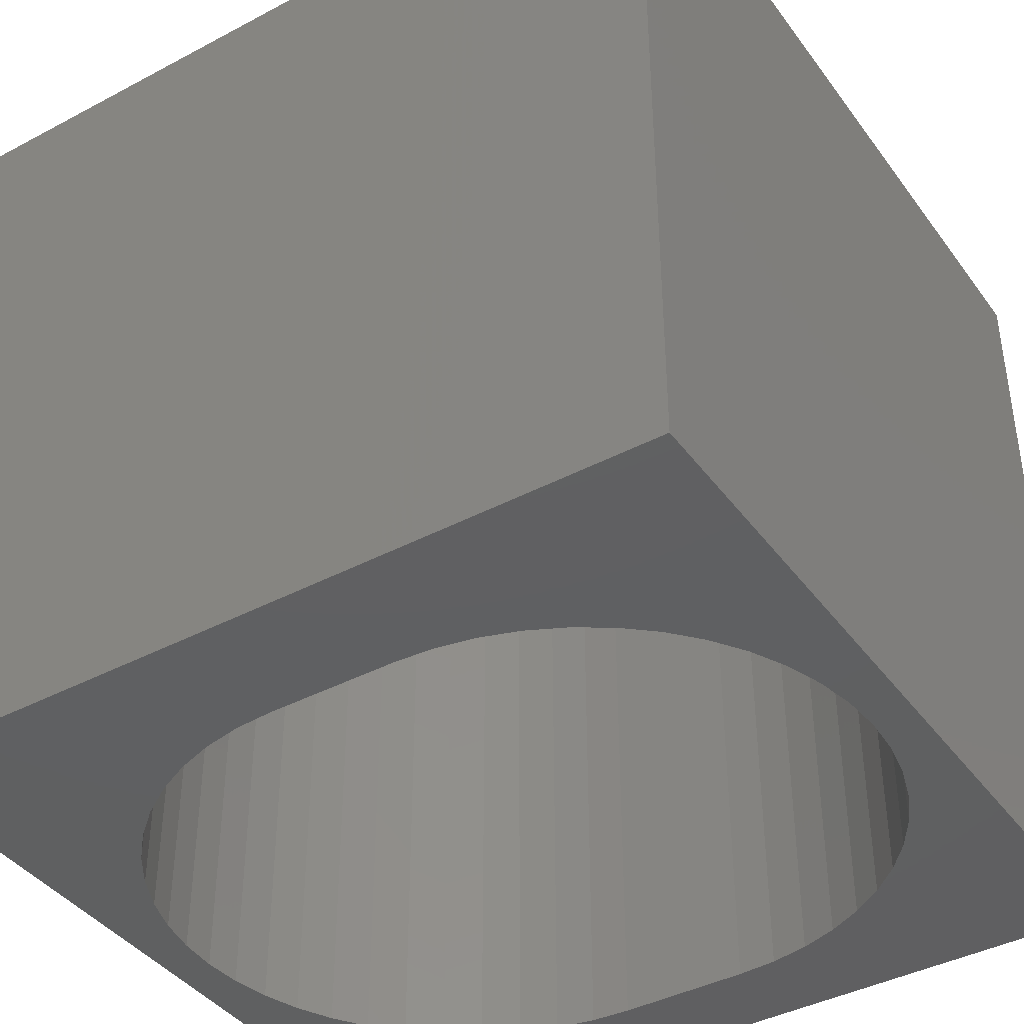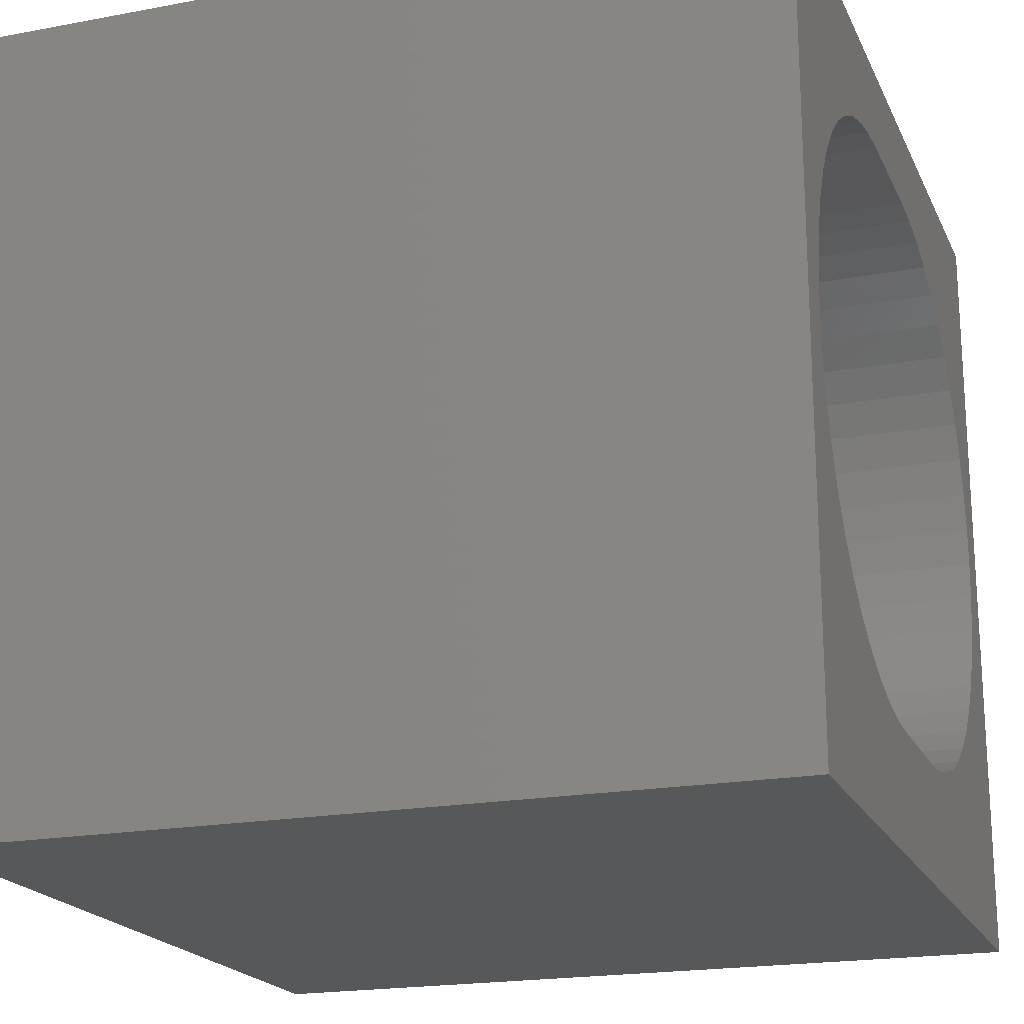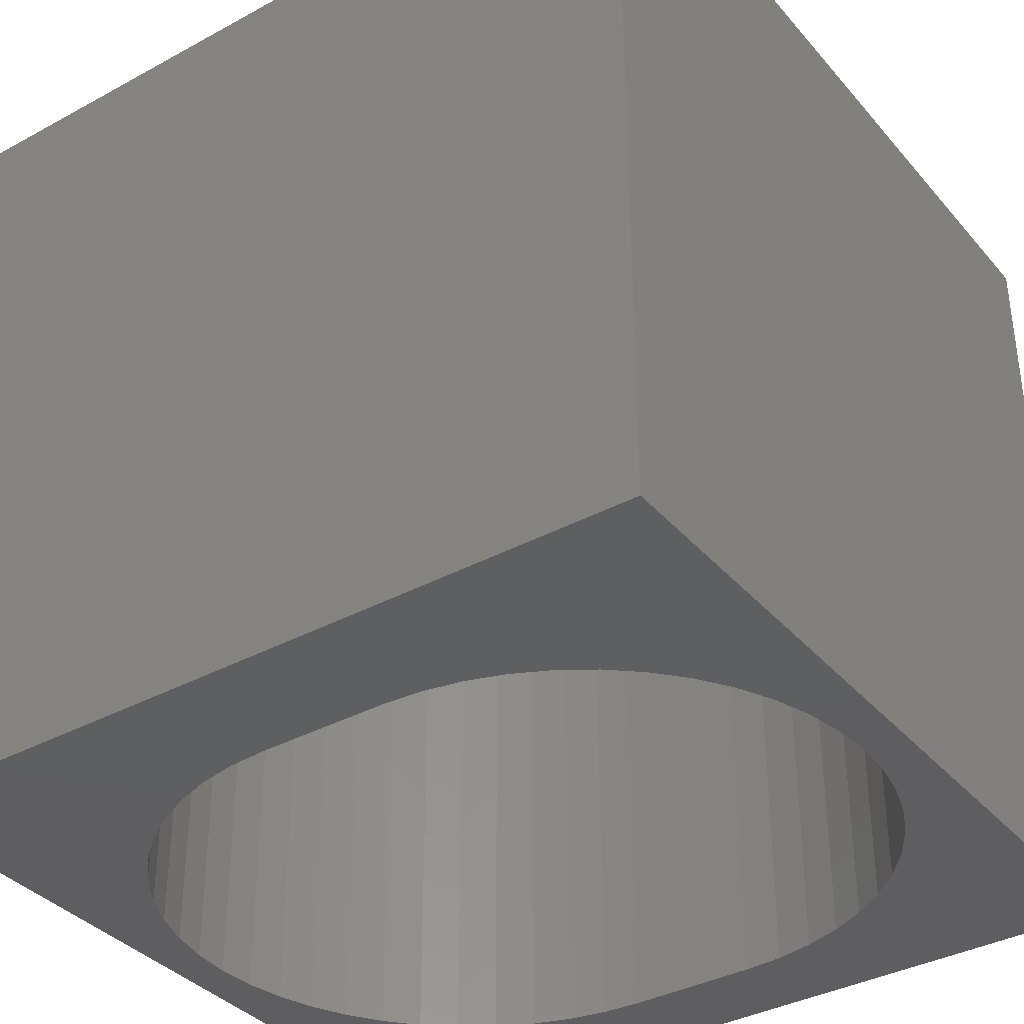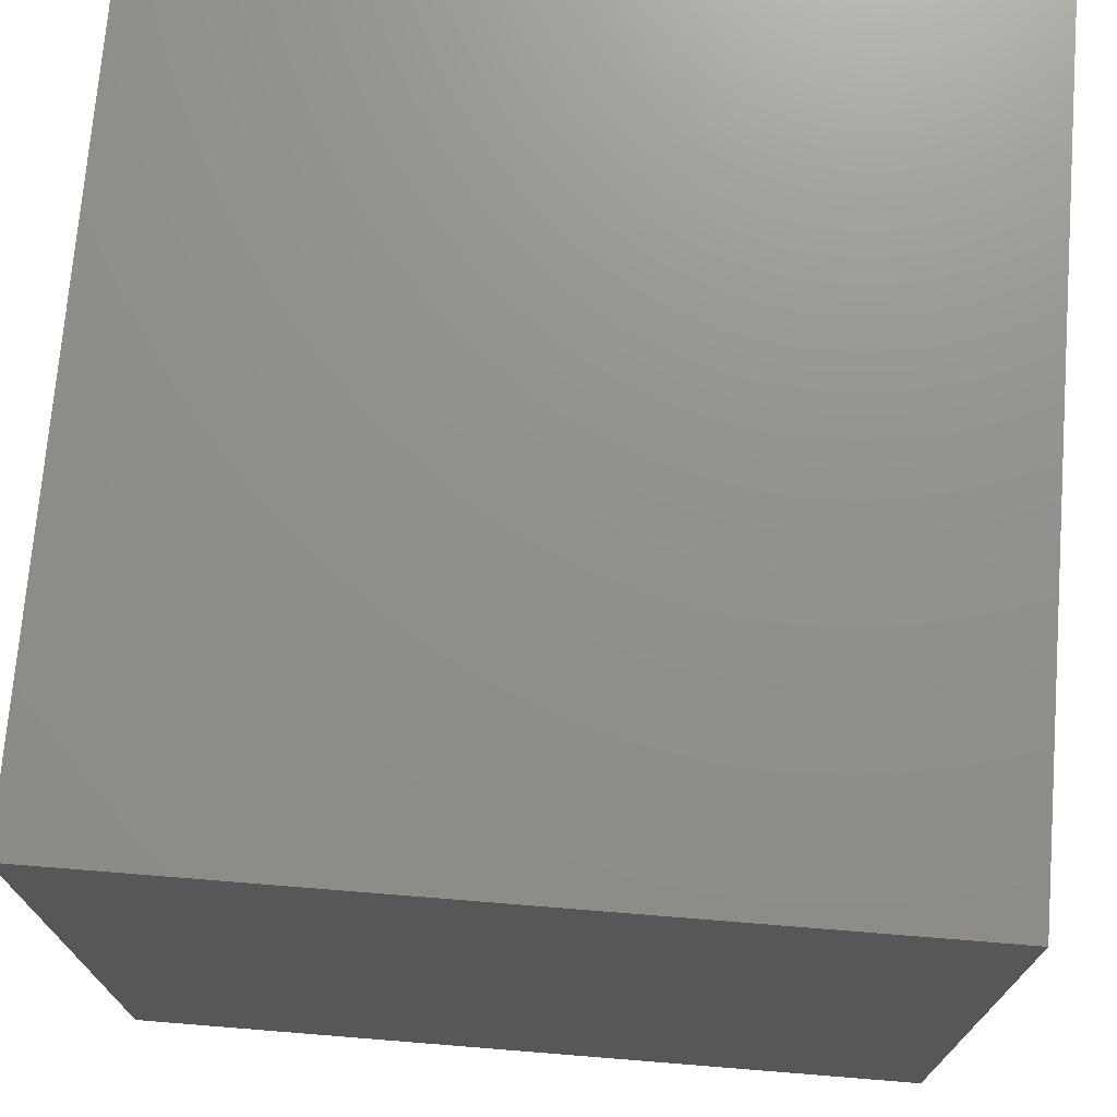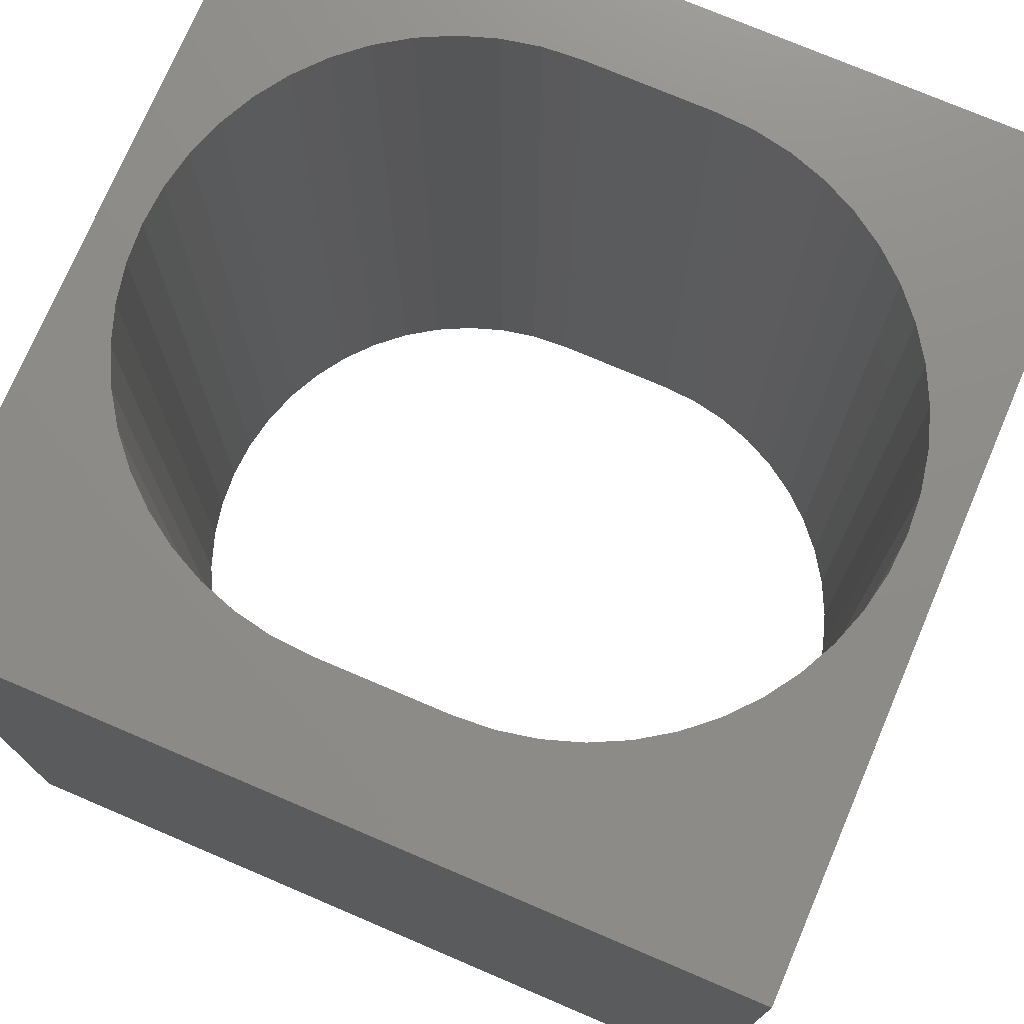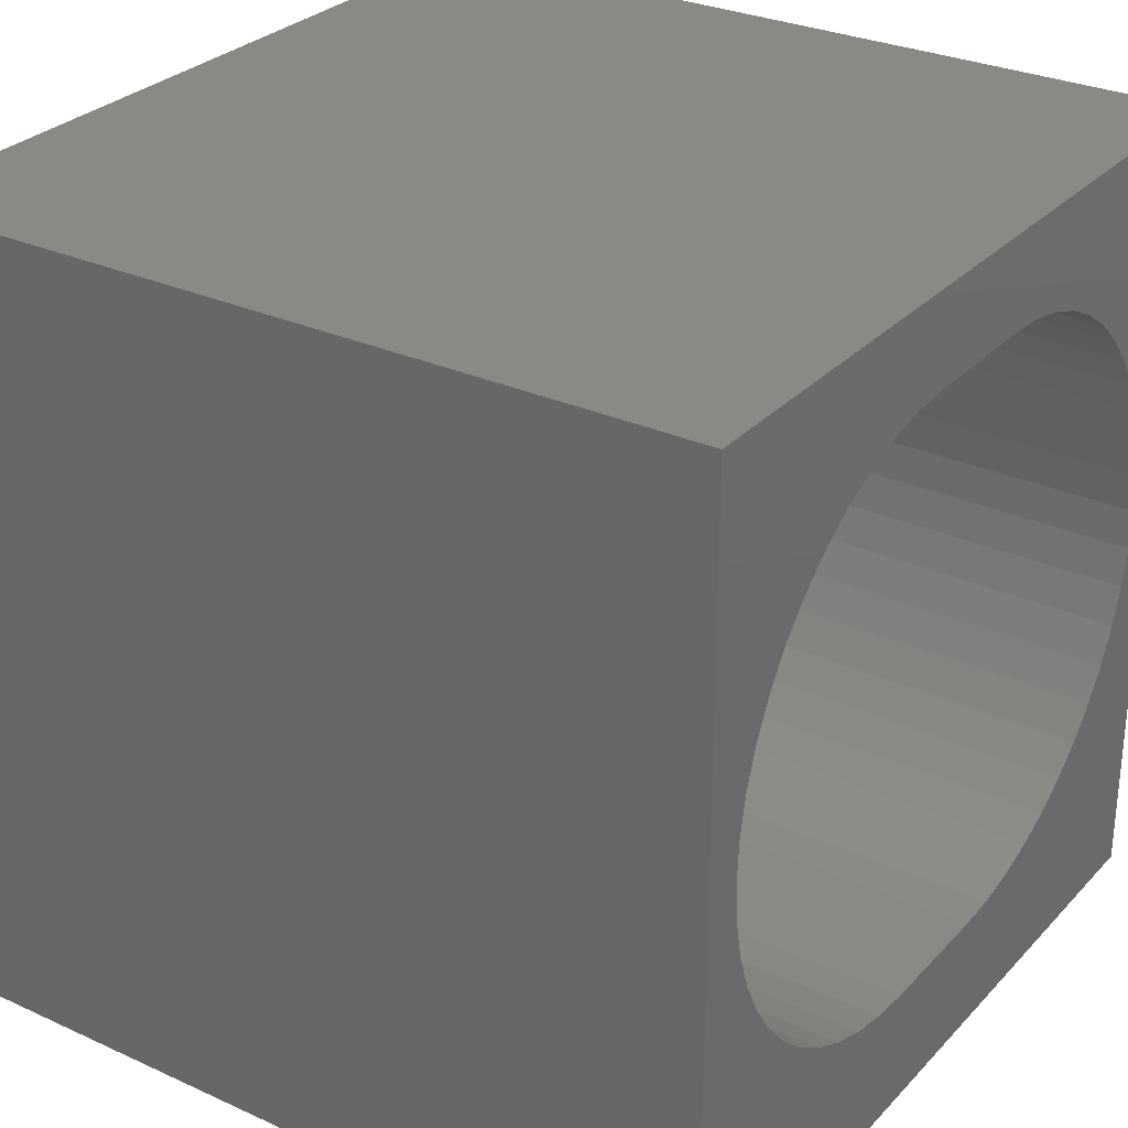
<metadata>
{"format":"stl","ext":"stl","renderer":"f3d","projection":"perspective","resolution":1024,"background":"white","views":[{"elev":-40.9,"azim":32.9,"up":"+Z"},{"elev":-19.8,"azim":-70.8,"up":"+Y"},{"elev":-36.7,"azim":35.2,"up":"+Z"},{"elev":72.5,"azim":94.6,"up":"+Y"},{"elev":74.9,"azim":23.1,"up":"+Z"},{"elev":29.2,"azim":-56.0,"up":"+Y"}]}
</metadata>
<code>
# stl→obj: 108 verts, 216 faces
v 0 10 10
v 0 10 0
v 0 0 10
v 0 0 0
v 9.37 4.231 10
v 9.214 3.773 10
v 10 0 10
v 9.001 3.34 10
v 6.284 8.849 10
v 6.757 8.755 10
v 10 10 10
v 7.215 8.6 10
v 7.648 8.386 10
v 2.357 8.386 10
v 2.79 8.6 10
v 3.248 8.755 10
v 8.05 8.117 10
v 8.413 7.799 10
v 8.732 7.435 10
v 8.732 2.938 10
v 8.413 2.575 10
v 8.05 2.256 10
v 7.648 1.988 10
v 7.215 1.774 10
v 6.757 1.619 10
v 3.722 1.524 10
v 3.248 1.619 10
v 2.79 1.774 10
v 9.001 7.034 10
v 9.214 6.6 10
v 9.37 6.143 10
v 1.592 2.575 10
v 1.273 2.938 10
v 9.464 5.669 10
v 9.495 5.187 10
v 9.464 4.705 10
v 6.284 1.524 10
v 5.801 1.493 10
v 4.204 1.493 10
v 2.357 1.988 10
v 1.955 2.256 10
v 1.273 7.435 10
v 1.592 7.799 10
v 1.955 8.117 10
v 1.005 3.34 10
v 0.7911 3.773 10
v 0.6357 4.231 10
v 3.722 8.849 10
v 4.204 8.881 10
v 5.801 8.881 10
v 0.6357 6.143 10
v 0.7911 6.6 10
v 1.005 7.034 10
v 0.5415 4.705 10
v 0.5099 5.187 10
v 0.5415 5.669 10
v 10 10 0
v 10 0 0
v 1.005 3.34 0
v 0.7911 3.773 0
v 0.6357 4.231 0
v 1.273 2.938 0
v 1.592 2.575 0
v 1.955 2.256 0
v 6.284 1.524 0
v 6.757 1.619 0
v 7.215 1.774 0
v 7.648 1.988 0
v 8.05 2.256 0
v 8.413 2.575 0
v 8.732 2.938 0
v 9.001 3.34 0
v 9.214 3.773 0
v 9.37 4.231 0
v 8.732 7.435 0
v 8.413 7.799 0
v 7.215 8.6 0
v 6.757 8.755 0
v 6.284 8.849 0
v 3.248 8.755 0
v 2.79 8.6 0
v 2.357 8.386 0
v 2.357 1.988 0
v 2.79 1.774 0
v 3.248 1.619 0
v 3.722 1.524 0
v 4.204 1.493 0
v 5.801 1.493 0
v 9.37 6.143 0
v 9.214 6.6 0
v 9.001 7.034 0
v 8.05 8.117 0
v 7.648 8.386 0
v 1.955 8.117 0
v 1.592 7.799 0
v 1.273 7.435 0
v 1.005 7.034 0
v 0.7911 6.6 0
v 0.6357 6.143 0
v 9.464 4.705 0
v 9.495 5.187 0
v 9.464 5.669 0
v 0.5415 5.669 0
v 0.5099 5.187 0
v 0.5415 4.705 0
v 5.801 8.881 0
v 4.204 8.881 0
v 3.722 8.849 0
f 1 2 3
f 3 2 4
f 5 6 7
f 7 6 8
f 9 10 11
f 11 10 12
f 11 12 13
f 14 15 1
f 1 15 16
f 13 17 11
f 11 17 18
f 11 18 19
f 8 20 7
f 7 20 21
f 7 21 22
f 22 23 7
f 7 23 24
f 7 24 25
f 26 27 3
f 3 27 28
f 19 29 11
f 11 29 30
f 11 30 31
f 3 32 33
f 31 34 11
f 11 34 35
f 11 35 7
f 7 35 36
f 7 36 5
f 25 37 7
f 7 37 38
f 7 38 3
f 3 38 39
f 3 39 26
f 28 40 3
f 3 40 41
f 3 41 32
f 42 43 1
f 1 43 44
f 1 44 14
f 33 45 3
f 3 45 46
f 3 46 47
f 16 48 1
f 1 48 49
f 1 49 11
f 11 49 50
f 11 50 9
f 51 52 1
f 1 52 53
f 1 53 42
f 47 54 3
f 3 54 55
f 3 55 1
f 1 55 56
f 1 56 51
f 57 11 58
f 58 11 7
f 59 4 60
f 60 4 61
f 59 62 4
f 4 62 63
f 4 63 64
f 65 66 58
f 58 66 67
f 58 67 68
f 68 69 58
f 58 69 70
f 58 70 71
f 71 72 58
f 58 72 73
f 58 73 74
f 57 75 76
f 77 78 57
f 57 78 79
f 80 81 2
f 2 81 82
f 64 83 4
f 4 83 84
f 4 84 85
f 85 86 4
f 4 86 87
f 4 87 58
f 58 87 88
f 58 88 65
f 89 90 57
f 57 90 91
f 57 91 75
f 76 92 57
f 57 92 93
f 57 93 77
f 82 94 2
f 2 94 95
f 2 95 96
f 96 97 2
f 2 97 98
f 2 98 99
f 74 100 58
f 58 100 101
f 58 101 57
f 57 101 102
f 57 102 89
f 99 103 2
f 2 103 104
f 2 104 4
f 4 104 105
f 4 105 61
f 79 106 57
f 57 106 107
f 57 107 2
f 2 107 108
f 2 108 80
f 11 57 1
f 1 57 2
f 58 7 4
f 4 7 3
f 107 49 48
f 107 48 108
f 108 48 16
f 108 16 80
f 80 16 15
f 80 15 81
f 81 15 14
f 81 14 82
f 82 14 44
f 82 44 94
f 94 44 43
f 94 43 95
f 95 43 42
f 95 42 96
f 96 42 53
f 96 53 97
f 97 53 52
f 97 52 98
f 98 52 51
f 98 51 99
f 99 51 56
f 99 56 103
f 103 56 55
f 103 55 104
f 104 55 54
f 104 54 105
f 105 54 47
f 105 47 61
f 61 47 46
f 61 46 60
f 60 46 45
f 60 45 59
f 59 45 33
f 59 33 62
f 62 33 32
f 62 32 63
f 63 32 41
f 63 41 64
f 64 41 40
f 64 40 83
f 83 40 28
f 83 28 84
f 84 28 27
f 84 27 85
f 85 27 26
f 85 26 86
f 86 26 39
f 86 39 87
f 107 106 49
f 49 106 50
f 88 38 37
f 88 37 65
f 65 37 25
f 65 25 66
f 66 25 24
f 66 24 67
f 67 24 23
f 67 23 68
f 68 23 22
f 68 22 69
f 69 22 21
f 69 21 70
f 70 21 20
f 70 20 71
f 71 20 8
f 71 8 72
f 72 8 6
f 72 6 73
f 73 6 5
f 73 5 74
f 74 5 36
f 74 36 100
f 100 36 35
f 100 35 101
f 101 35 34
f 101 34 102
f 102 34 31
f 102 31 89
f 89 31 30
f 89 30 90
f 90 30 29
f 90 29 91
f 91 29 19
f 91 19 75
f 75 19 18
f 75 18 76
f 76 18 17
f 76 17 92
f 92 17 13
f 92 13 93
f 93 13 12
f 93 12 77
f 77 12 10
f 77 10 78
f 78 10 9
f 78 9 79
f 79 9 50
f 79 50 106
f 88 87 38
f 38 87 39

</code>
